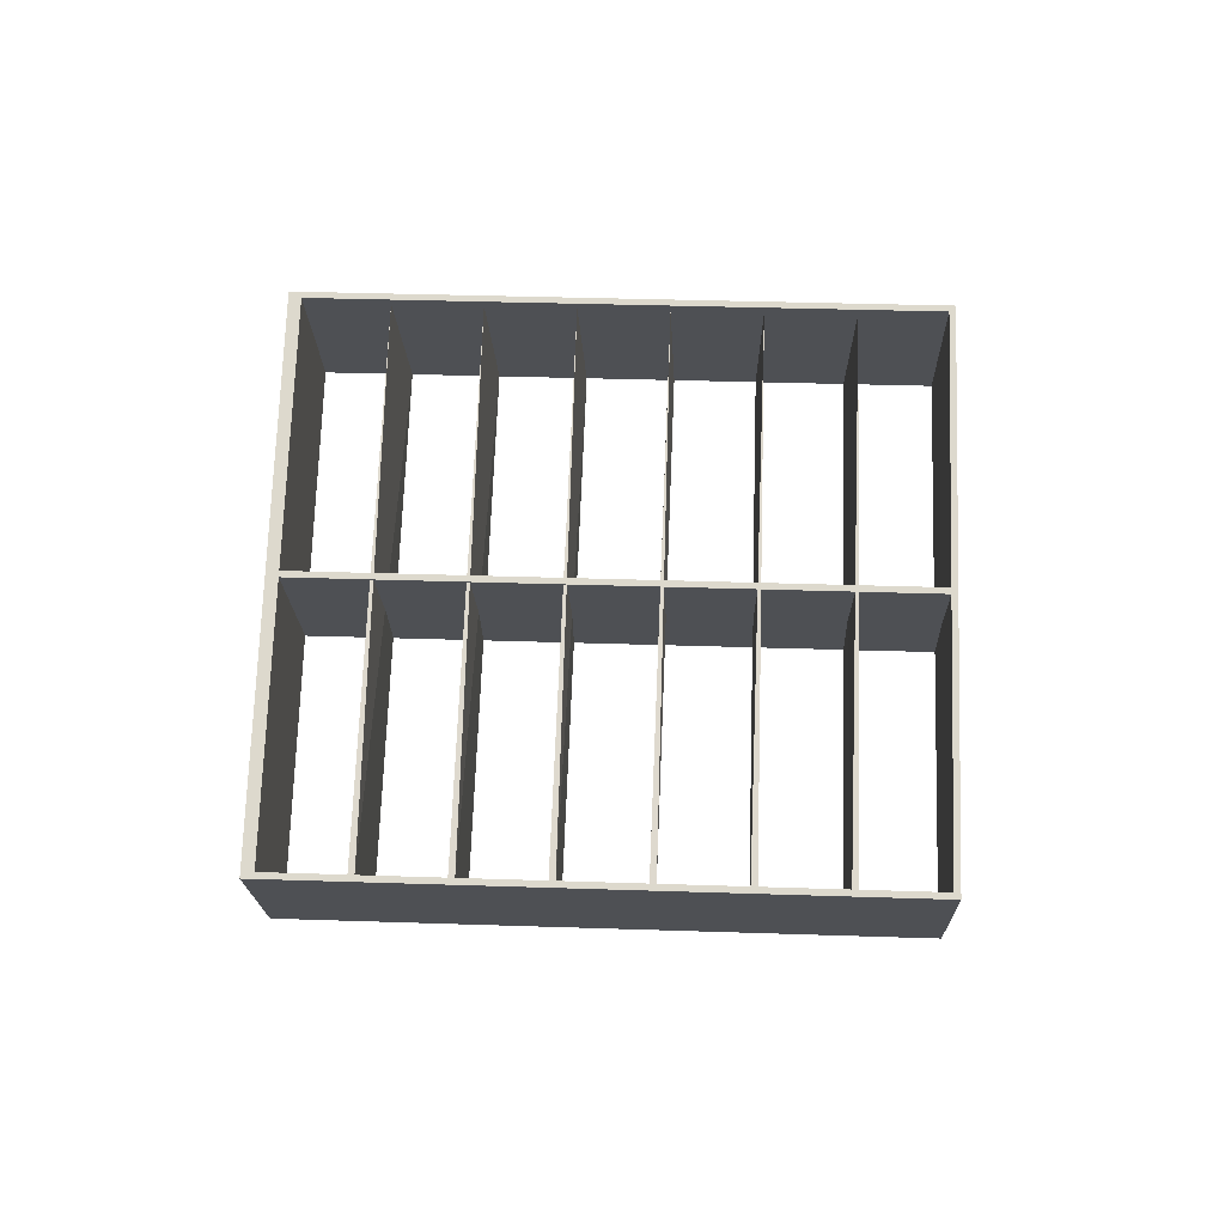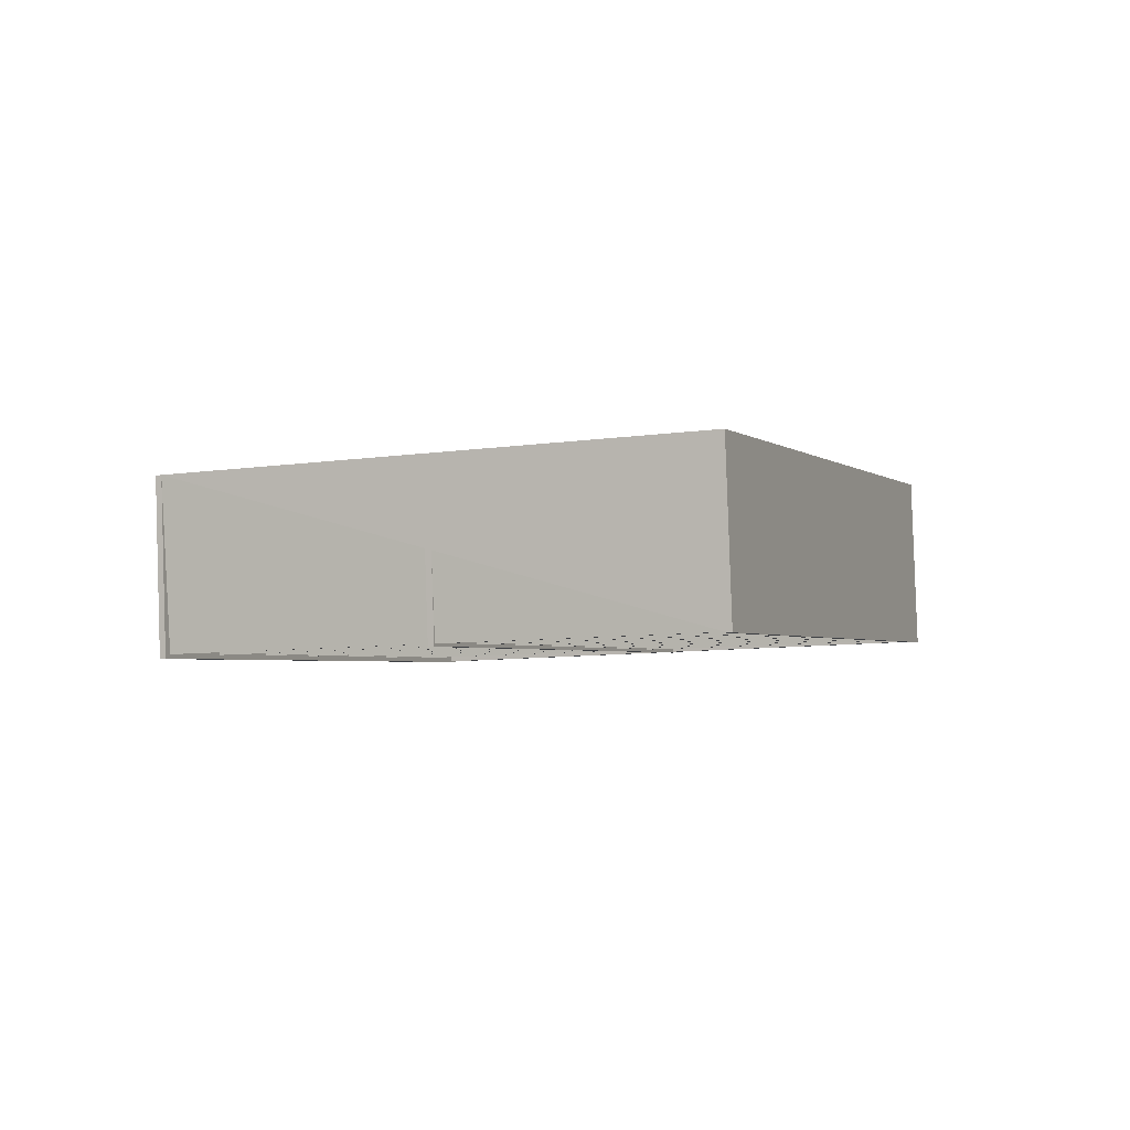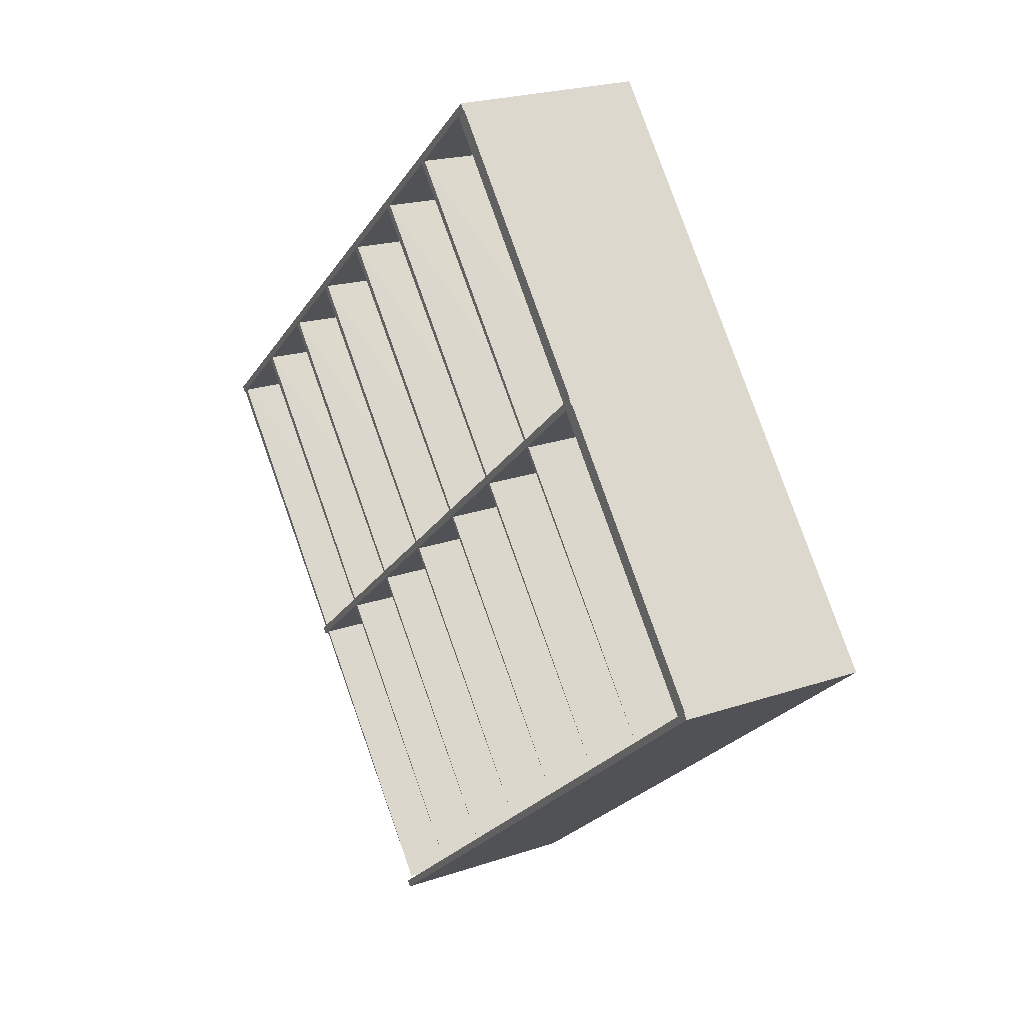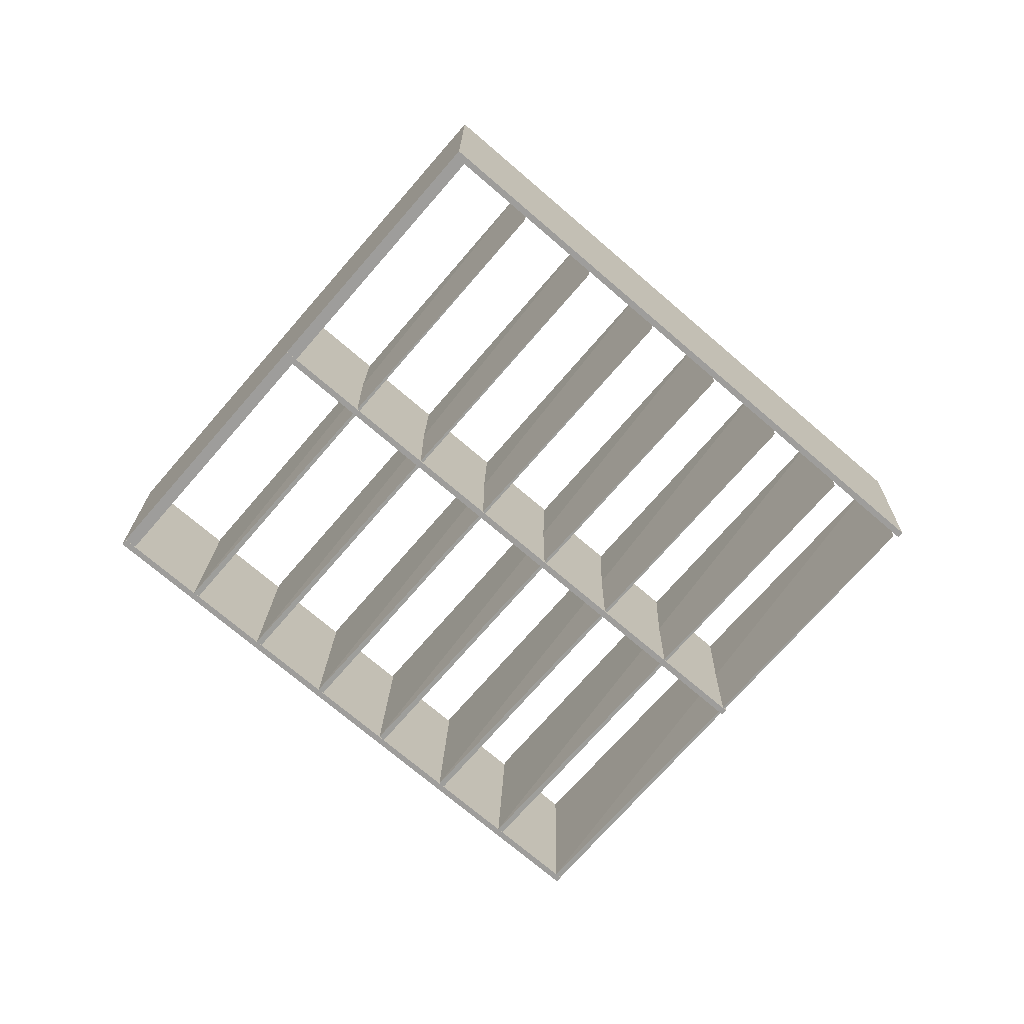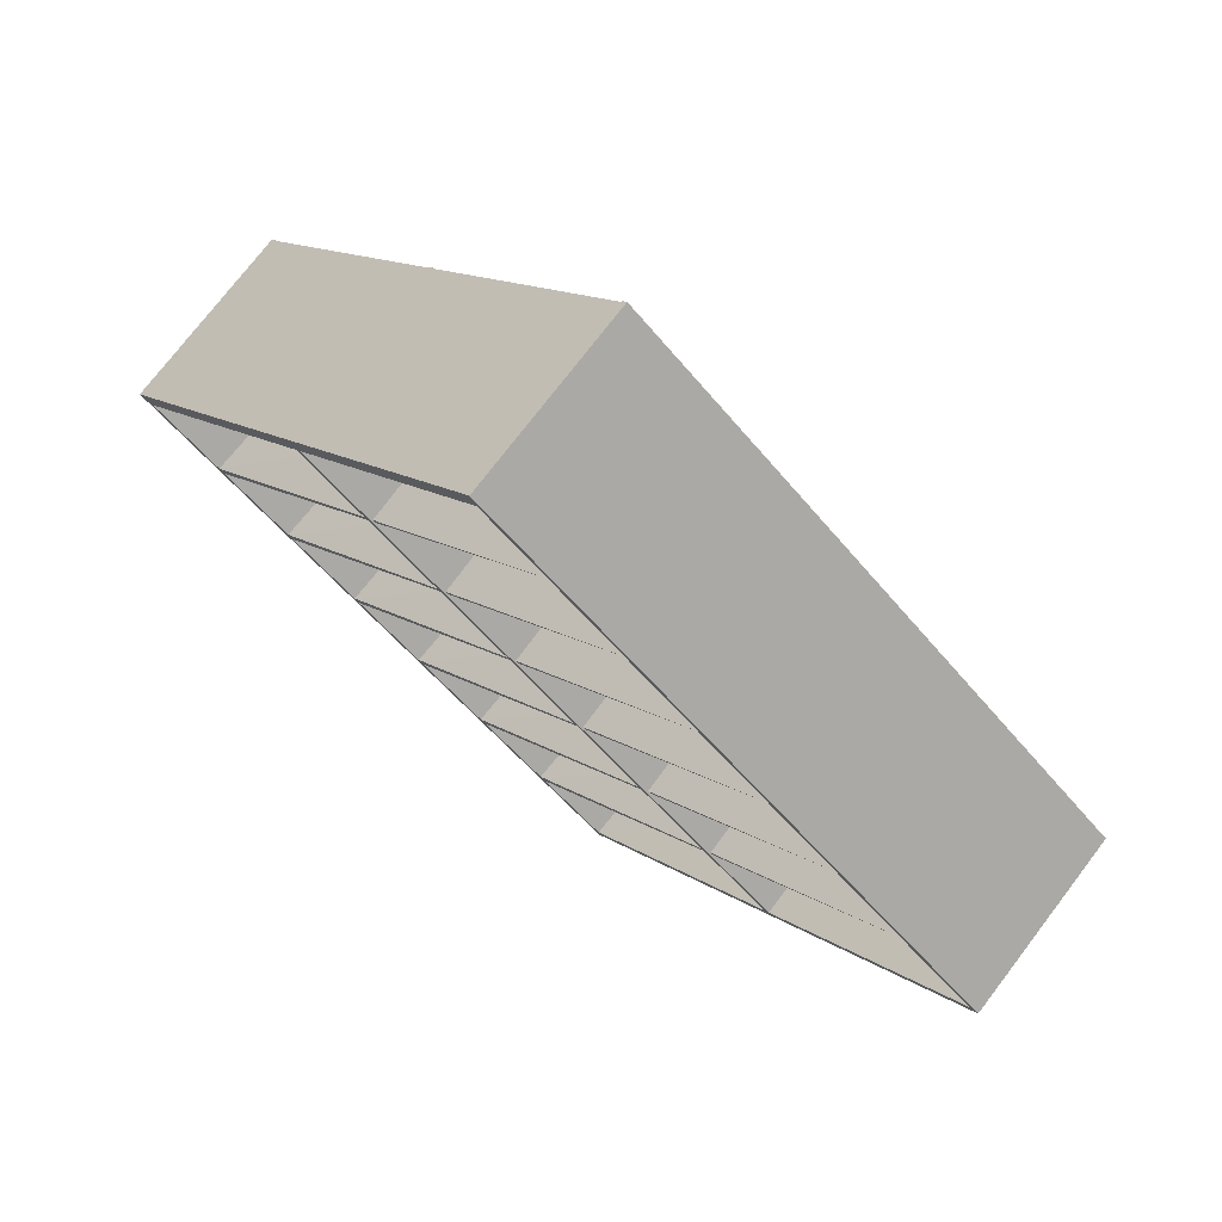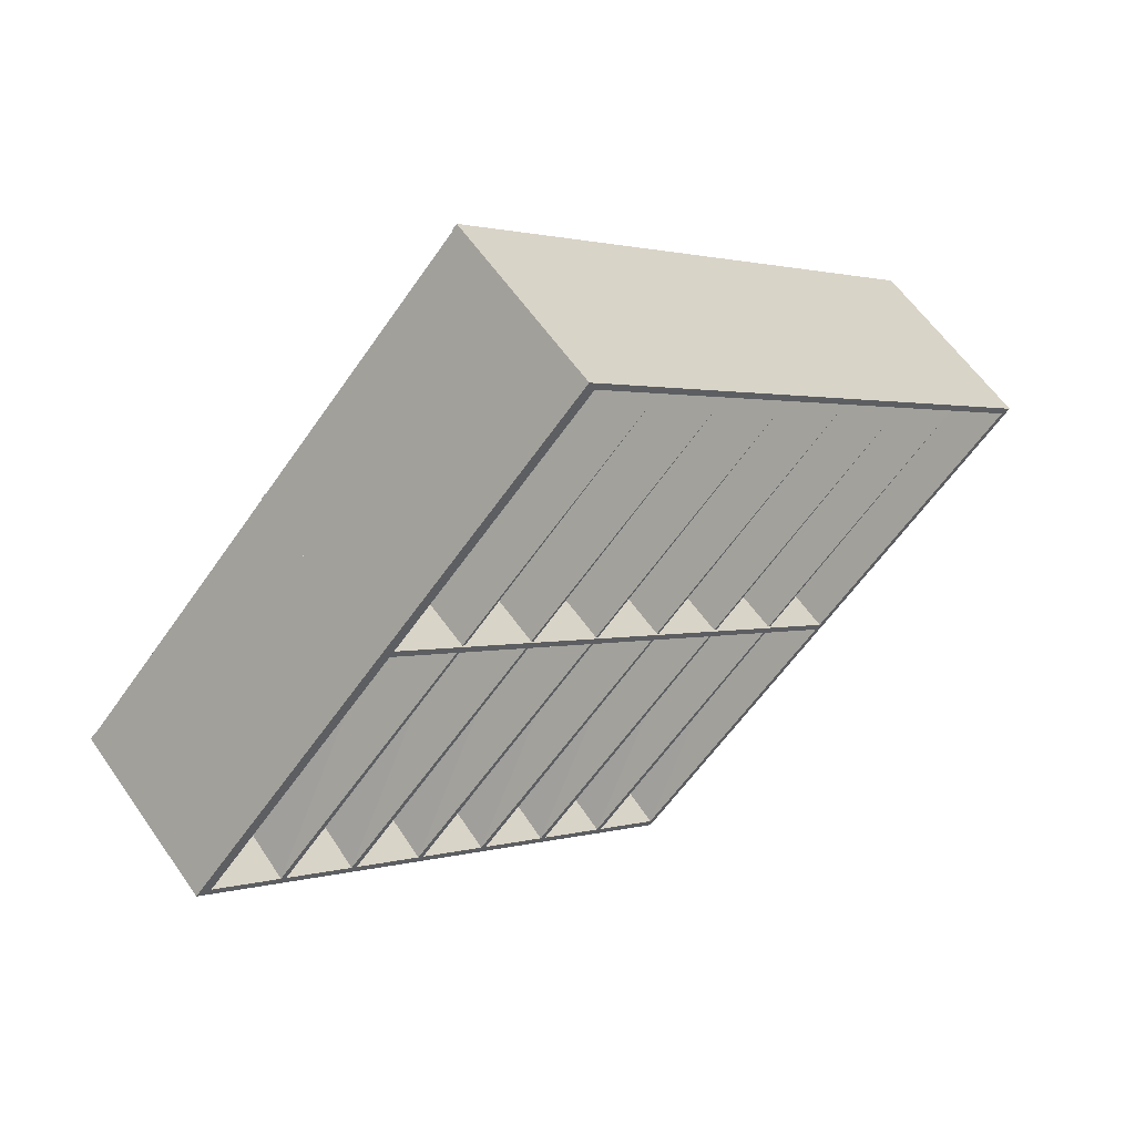
<metadata>
{"format":"obj","ext":"obj","renderer":"f3d","projection":"perspective","resolution":1024,"background":"white","views":[{"elev":68.9,"azim":-39.7,"up":"+Z"},{"elev":-1.3,"azim":71.1,"up":"+Z"},{"elev":24.4,"azim":-123.4,"up":"+Y"},{"elev":-73.4,"azim":-82.6,"up":"+Z"},{"elev":73.1,"azim":34.6,"up":"+Y"},{"elev":58.2,"azim":-37.2,"up":"+Y"}]}
</metadata>
<code>
v 0.05894 -0.491 -0.1086
v 0.04927 -0.4949 0.09377
v -0.4905 -0.0001574 -0.1254
v -0.5002 -0.004066 0.07699
v -0.4953 0.001429 0.07733
v -0.4843 -0.008387 0.07767
v -0.4129 -0.0722 0.07985
v -0.4074 -0.0771 0.08002
v -0.3359 -0.1409 0.0822
v -0.3305 -0.1458 0.08237
v -0.259 -0.2096 0.08455
v -0.2535 -0.2145 0.08471
v -0.1821 -0.2783 0.0869
v -0.1766 -0.2833 0.08706
v -0.1052 -0.3471 0.08924
v -0.09968 -0.352 0.08941
v -0.02825 -0.4158 0.09159
v -0.02276 -0.4207 0.09176
v 0.04867 -0.4845 0.09394
v 0.05417 -0.4894 0.09411
v -0.4857 0.00532 -0.1241
v -0.4747 -0.004496 -0.1238
v 0.06384 -0.4855 -0.1083
v -0.4856 0.005338 -0.1251
v -0.3982 -0.06808 -0.1177
v -0.3213 -0.1368 -0.1153
v -0.2444 -0.2055 -0.113
v -0.1675 -0.2742 -0.1106
v -0.09053 -0.3429 -0.1083
v -0.0136 -0.4117 -0.1059
v 0.06332 -0.4804 -0.1036
v 0.2769 -0.2464 -0.09349
v 0.2673 -0.2504 0.1089
v -0.2725 0.2444 -0.1103
v -0.2822 0.2405 0.09213
v 0.2818 -0.2409 -0.09315
v 0.2722 -0.2449 0.1092
v -0.2676 0.2499 -0.1099
v -0.2773 0.246 0.09247
v 0.01867 0.4063 0.106
v 0.0956 0.3375 0.1084
v 0.1725 0.2688 0.1107
v 0.2494 0.2001 0.1131
v 0.3264 0.1314 0.1154
v 0.4033 0.06268 0.1178
v -0.05459 0.4889 -0.0942
v -0.06422 0.485 0.1073
v -0.0436 0.4791 -0.09387
v -0.05323 0.4752 0.1076
v 0.02783 0.4153 -0.09169
v 0.03332 0.4104 -0.09152
v 0.1048 0.3466 -0.08934
v 0.1102 0.3417 -0.08917
v 0.1817 0.2779 -0.08699
v 0.1872 0.2729 -0.08682
v 0.2586 0.2091 -0.08464
v 0.2641 0.2042 -0.08447
v 0.3355 0.1404 -0.08229
v 0.341 0.1355 -0.08213
v 0.4124 0.0717 -0.07994
v 0.4179 0.0668 -0.07978
v 0.4894 0.002987 -0.0776
v 0.4797 -0.0009037 0.1239
v 0.4949 -0.001903 -0.07835
v 0.4949 -0.001921 -0.07743
v 0.4852 -0.005812 0.124
v -0.05455 0.4889 -0.09512
v 0.4998 0.003592 -0.07801
v 0.4901 -0.0003164 0.1244
v -0.04965 0.4944 -0.09478
v -0.05932 0.4905 0.1076
f 48 6 22
f 49 6 48
f 21 6 5
f 22 6 21
f 46 22 21
f 48 22 46
f 47 48 46
f 49 48 47
f 5 49 47
f 6 49 5
f 46 5 47
f 21 5 46
f 65 20 31
f 66 20 65
f 31 20 19
f 65 31 62
f 63 65 62
f 66 65 63
f 19 66 63
f 20 66 19
f 62 19 63
f 31 19 62
f 61 18 30
f 45 18 61
f 30 18 17
f 61 30 60
f 45 61 60
f 18 45 17
f 60 17 45
f 30 17 60
f 59 16 29
f 44 16 59
f 29 16 15
f 59 29 58
f 44 59 58
f 16 44 15
f 58 15 44
f 29 15 58
f 57 14 28
f 43 14 57
f 28 14 13
f 57 28 56
f 43 57 56
f 14 43 13
f 56 13 43
f 28 13 56
f 55 12 27
f 42 12 55
f 27 12 11
f 55 27 54
f 42 55 54
f 12 42 11
f 54 11 42
f 27 11 54
f 53 10 26
f 41 10 53
f 26 10 9
f 53 26 52
f 41 53 52
f 10 41 9
f 52 9 41
f 26 9 52
f 51 8 25
f 40 8 51
f 25 8 7
f 51 25 50
f 40 51 50
f 8 40 7
f 50 7 40
f 25 7 50
f 24 20 23
f 5 20 24
f 1 20 2
f 23 20 1
f 3 23 1
f 24 23 3
f 4 24 3
f 5 24 4
f 2 5 4
f 20 5 2
f 3 2 4
f 1 2 3
f 70 69 68
f 71 69 70
f 64 69 66
f 68 69 64
f 67 68 64
f 70 68 67
f 47 70 67
f 71 70 47
f 66 71 47
f 69 71 66
f 67 66 47
f 64 66 67
f 38 37 36
f 39 37 38
f 32 37 33
f 36 37 32
f 34 36 32
f 38 36 34
f 35 38 34
f 39 38 35
f 33 39 35
f 37 39 33
f 34 33 35
f 32 33 34

</code>
